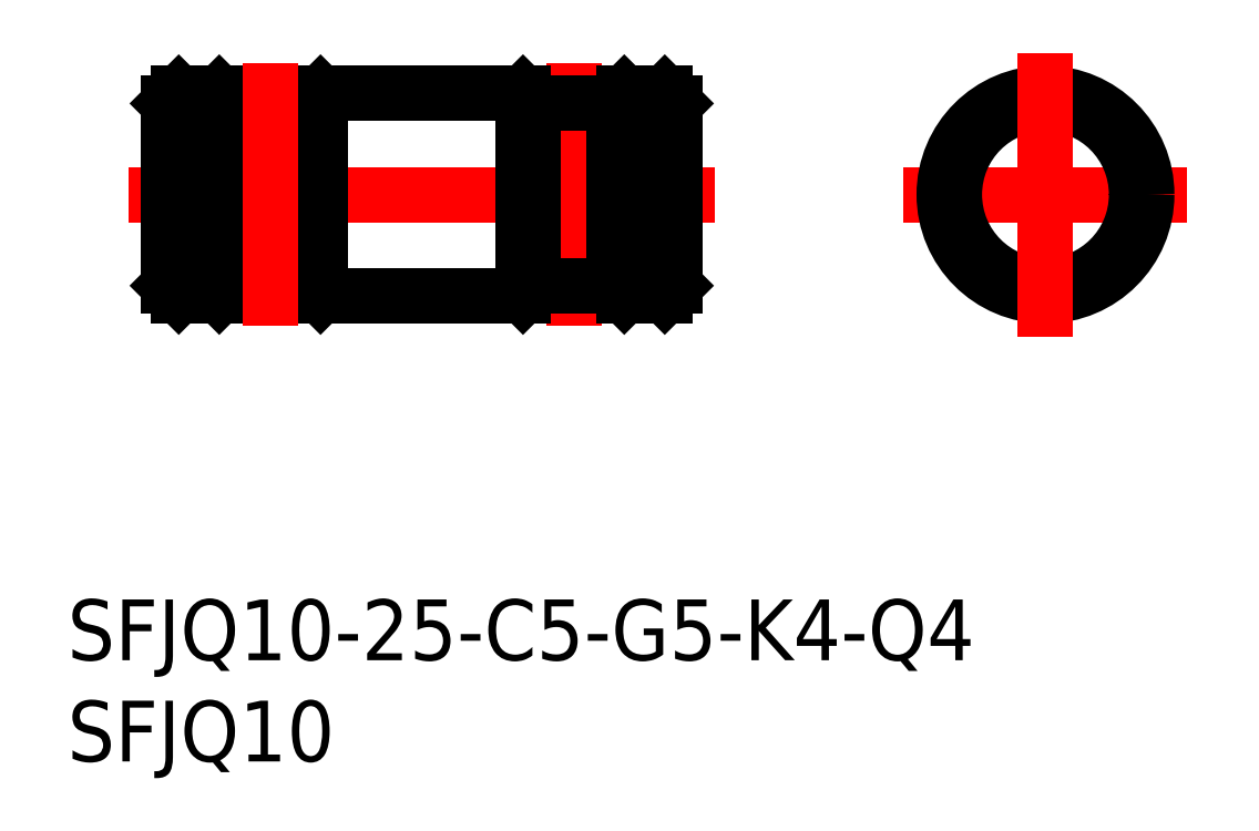
<metadata>
{"format":"dxf","ext":"dxf","renderer":"ezdxf+matplotlib","layout":"modelspace","background":"white","min_lineweight":24,"dpi":150}
</metadata>
<code>
0
SECTION
2
ENTITIES
0
LINE
8
CENTER
10
-7
20
0
30
0
11
7
21
0
31
0
0
LINE
8
0
10
-20.8
20
5
30
0
11
-18.8
21
5
31
0
0
LINE
8
CENTER
10
-45.3
20
0
30
0
11
-16.3
21
0
31
0
0
LINE
8
0
10
-20.8
20
-5
30
0
11
-18.8
21
-5
31
0
0
LINE
8
0
10
-18.3
20
4.5
30
0
11
-18.3
21
-4.5
31
0
0
LINE
8
0
10
-18.8
20
5
30
0
11
-18.8
21
-5
31
0
0
LINE
8
0
10
-18.3
20
-4.5
30
0
11
-18.8
21
-5
31
0
0
LINE
8
0
10
-18.8
20
5
30
0
11
-18.3
21
4.5
31
0
0
CIRCLE
8
0
10
9.24e-14
20
0
30
0
40
4.5
0
CIRCLE
8
0
10
9.24e-14
20
0
30
0
40
5
0
LINE
8
CENTER
10
0
20
-7
30
0
11
0
21
7
31
0
0
LINE
8
CENTER
10
-23.3
20
6.5
30
0
11
-23.3
21
-6.5
31
0
0
LINE
8
0
10
-21.3
20
4.5
30
0
11
-21.3
21
-4.5
31
0
0
LINE
8
0
10
-25.3
20
4.5
30
0
11
-25.3
21
-4.5
31
0
0
LINE
8
0
10
-25.3
20
4.5
30
0
11
-21.3
21
4.5
31
0
0
LINE
8
0
10
-25.3
20
-4.5
30
0
11
-21.3
21
-4.5
31
0
0
LINE
8
0
10
-21.3
20
-4.5
30
0
11
-20.8
21
-5
31
0
0
LINE
8
0
10
-21.3
20
4.5
30
0
11
-20.8
21
5
31
0
0
LINE
8
0
10
-35.8
20
5
30
0
11
-25.8
21
5
31
0
0
LINE
8
0
10
-35.8
20
-5
30
0
11
-25.8
21
-5
31
0
0
LINE
8
0
10
-20.8
20
5
30
0
11
-20.8
21
-5
31
0
0
LINE
8
0
10
-25.3
20
4.5
30
0
11
-25.8
21
5
31
0
0
LINE
8
0
10
-25.3
20
-4.5
30
0
11
-25.8
21
-5
31
0
0
LINE
8
0
10
-25.8
20
5
30
0
11
-25.8
21
-5
31
0
0
LINE
8
0
10
-36.3
20
-4.5
30
0
11
-40.3
21
-4.5
31
0
0
LINE
8
0
10
-36.3
20
4.5
30
0
11
-40.3
21
4.5
31
0
0
LINE
8
0
10
-35.8
20
5
30
0
11
-35.8
21
-5
31
0
0
LINE
8
0
10
-36.3
20
4.5
30
0
11
-36.3
21
-4.5
31
0
0
LINE
8
0
10
-36.3
20
-4.5
30
0
11
-35.8
21
-5
31
0
0
LINE
8
0
10
-36.3
20
4.5
30
0
11
-35.8
21
5
31
0
0
LINE
8
0
10
-40.8
20
5
30
0
11
-40.8
21
-5
31
0
0
LINE
8
0
10
-40.3
20
4.5
30
0
11
-40.3
21
-4.5
31
0
0
LINE
8
0
10
-42.8
20
5
30
0
11
-42.8
21
-5
31
0
0
LINE
8
0
10
-43.3
20
4.5
30
0
11
-43.3
21
-4.5
31
0
0
LINE
8
0
10
-40.8
20
-5
30
0
11
-42.8
21
-5
31
0
0
LINE
8
0
10
-40.3
20
-4.5
30
0
11
-40.8
21
-5
31
0
0
LINE
8
0
10
-43.3
20
-4.5
30
0
11
-42.8
21
-5
31
0
0
LINE
8
0
10
-40.8
20
5
30
0
11
-42.8
21
5
31
0
0
LINE
8
0
10
-40.3
20
4.5
30
0
11
-40.8
21
5
31
0
0
LINE
8
0
10
-42.8
20
5
30
0
11
-43.3
21
4.5
31
0
0
LINE
8
CENTER
10
-38.3
20
6.5
30
0
11
-38.3
21
-6.5
31
0
0
INSERT
8
0
2
*U2
10
0
20
0
30
0
0
INSERT
8
0
2
*U3
10
0
20
0
30
0
0
VIEWPORT
8
0
10
122.5
20
133.6
30
0
40
322
41
265
68
     1
69
     1
0
VIEWPORT
8
DEFPOINTS
10
122.5
20
102
30
0
40
239.8
41
200.1
68
     2
69
     2
0
ENDSEC
0
EOF

</code>
